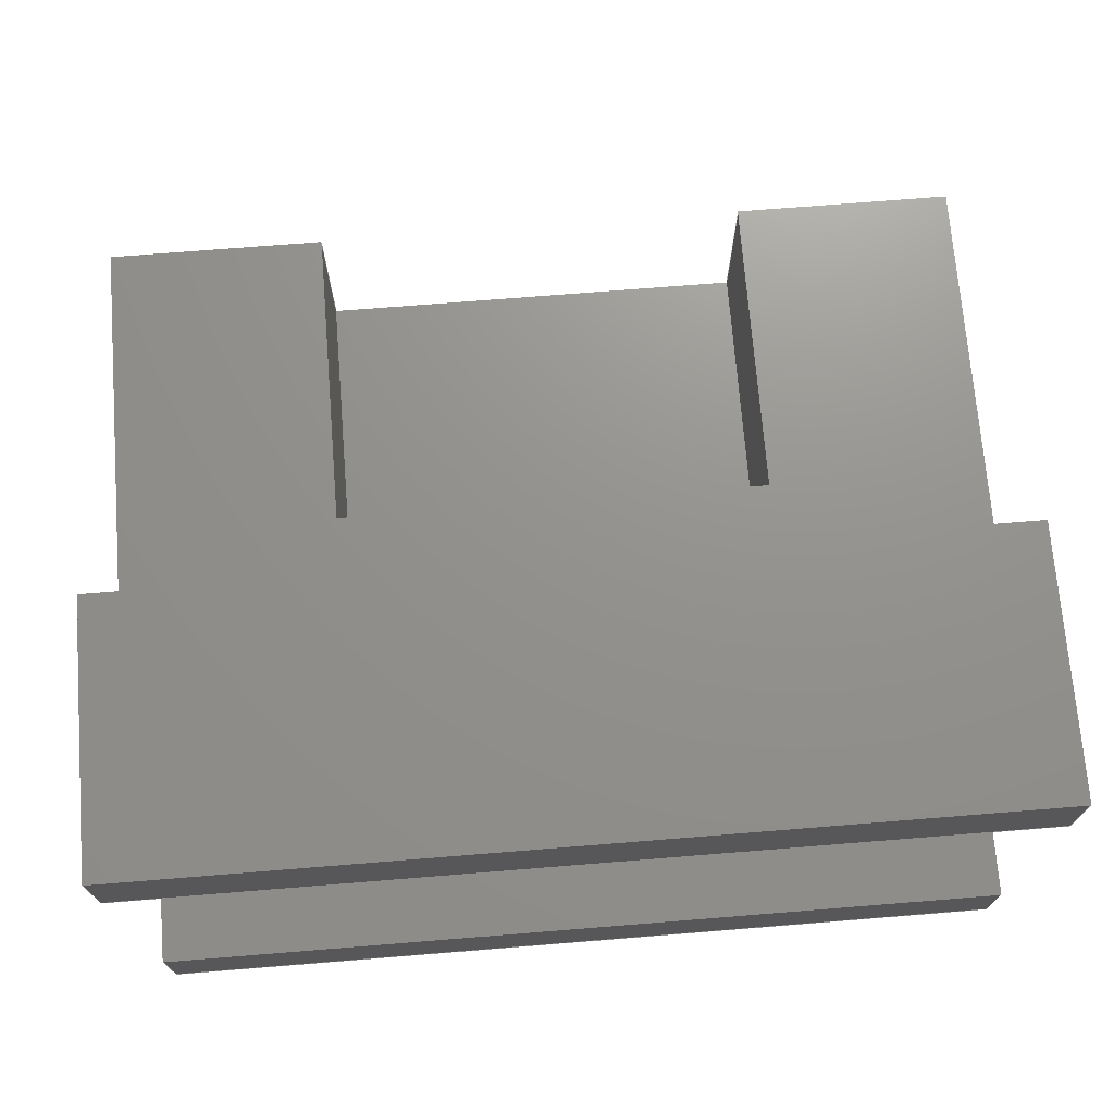
<metadata>
{"format":"step","ext":"step","renderer":"f3d","projection":"perspective","resolution":1024,"background":"white","views":[{"elev":71.7,"azim":-4.6,"up":"+Z"}]}
</metadata>
<code>
ISO-10303-21;
DATA;
#1=MECHANICAL_DESIGN_GEOMETRIC_PRESENTATION_REPRESENTATION('',(#4),#504);
#2=SHAPE_REPRESENTATION_RELATIONSHIP('SRR','None',#511,#3);
#3=ADVANCED_BREP_SHAPE_REPRESENTATION('',(#5),#503);
#4=STYLED_ITEM('',(#521),#5);
#5=MANIFOLD_SOLID_BREP('Body1',#308);
#6=FACE_OUTER_BOUND('',#22,.T.);
#7=FACE_OUTER_BOUND('',#23,.T.);
#8=FACE_OUTER_BOUND('',#24,.T.);
#9=FACE_OUTER_BOUND('',#25,.T.);
#10=FACE_OUTER_BOUND('',#26,.T.);
#11=FACE_OUTER_BOUND('',#27,.T.);
#12=FACE_OUTER_BOUND('',#28,.T.);
#13=FACE_OUTER_BOUND('',#29,.T.);
#14=FACE_OUTER_BOUND('',#30,.T.);
#15=FACE_OUTER_BOUND('',#31,.T.);
#16=FACE_OUTER_BOUND('',#32,.T.);
#17=FACE_OUTER_BOUND('',#33,.T.);
#18=FACE_OUTER_BOUND('',#34,.T.);
#19=FACE_OUTER_BOUND('',#35,.T.);
#20=FACE_OUTER_BOUND('',#36,.T.);
#21=FACE_OUTER_BOUND('',#37,.T.);
#22=EDGE_LOOP('',(#192,#193,#194,#195,#196,#197,#198,#199));
#23=EDGE_LOOP('',(#200,#201,#202,#203));
#24=EDGE_LOOP('',(#204,#205,#206,#207));
#25=EDGE_LOOP('',(#208,#209,#210,#211));
#26=EDGE_LOOP('',(#212,#213,#214,#215));
#27=EDGE_LOOP('',(#216,#217,#218,#219));
#28=EDGE_LOOP('',(#220,#221,#222,#223));
#29=EDGE_LOOP('',(#224,#225,#226,#227));
#30=EDGE_LOOP('',(#228,#229,#230,#231));
#31=EDGE_LOOP('',(#232,#233,#234,#235,#236,#237,#238,#239,#240,#241));
#32=EDGE_LOOP('',(#242,#243,#244,#245));
#33=EDGE_LOOP('',(#246,#247,#248,#249));
#34=EDGE_LOOP('',(#250,#251,#252,#253,#254,#255,#256,#257,#258,#259));
#35=EDGE_LOOP('',(#260,#261,#262,#263));
#36=EDGE_LOOP('',(#264,#265,#266,#267,#268,#269,#270,#271));
#37=EDGE_LOOP('',(#272,#273,#274,#275));
#38=LINE('',#418,#80);
#39=LINE('',#420,#81);
#40=LINE('',#422,#82);
#41=LINE('',#424,#83);
#42=LINE('',#426,#84);
#43=LINE('',#428,#85);
#44=LINE('',#430,#86);
#45=LINE('',#431,#87);
#46=LINE('',#434,#88);
#47=LINE('',#436,#89);
#48=LINE('',#437,#90);
#49=LINE('',#440,#91);
#50=LINE('',#442,#92);
#51=LINE('',#443,#93);
#52=LINE('',#446,#94);
#53=LINE('',#448,#95);
#54=LINE('',#449,#96);
#55=LINE('',#451,#97);
#56=LINE('',#452,#98);
#57=LINE('',#457,#99);
#58=LINE('',#459,#100);
#59=LINE('',#461,#101);
#60=LINE('',#462,#102);
#61=LINE('',#465,#103);
#62=LINE('',#467,#104);
#63=LINE('',#468,#105);
#64=LINE('',#471,#106);
#65=LINE('',#473,#107);
#66=LINE('',#474,#108);
#67=LINE('',#477,#109);
#68=LINE('',#479,#110);
#69=LINE('',#480,#111);
#70=LINE('',#482,#112);
#71=LINE('',#483,#113);
#72=LINE('',#486,#114);
#73=LINE('',#487,#115);
#74=LINE('',#490,#116);
#75=LINE('',#492,#117);
#76=LINE('',#493,#118);
#77=LINE('',#495,#119);
#78=LINE('',#496,#120);
#79=LINE('',#497,#121);
#80=VECTOR('',#342,1);
#81=VECTOR('',#343,1);
#82=VECTOR('',#344,1);
#83=VECTOR('',#345,1);
#84=VECTOR('',#346,1);
#85=VECTOR('',#347,1);
#86=VECTOR('',#348,1);
#87=VECTOR('',#349,1);
#88=VECTOR('',#352,1);
#89=VECTOR('',#353,1);
#90=VECTOR('',#354,1);
#91=VECTOR('',#357,1);
#92=VECTOR('',#358,1);
#93=VECTOR('',#359,1);
#94=VECTOR('',#362,1);
#95=VECTOR('',#363,1);
#96=VECTOR('',#364,1);
#97=VECTOR('',#367,1);
#98=VECTOR('',#368,1);
#99=VECTOR('',#373,1);
#100=VECTOR('',#374,1);
#101=VECTOR('',#375,1);
#102=VECTOR('',#376,1);
#103=VECTOR('',#379,1);
#104=VECTOR('',#380,1);
#105=VECTOR('',#381,1);
#106=VECTOR('',#384,1);
#107=VECTOR('',#385,1);
#108=VECTOR('',#386,1);
#109=VECTOR('',#389,1);
#110=VECTOR('',#390,1);
#111=VECTOR('',#391,1);
#112=VECTOR('',#392,1);
#113=VECTOR('',#393,1);
#114=VECTOR('',#396,1);
#115=VECTOR('',#397,1);
#116=VECTOR('',#400,1);
#117=VECTOR('',#401,1);
#118=VECTOR('',#402,1);
#119=VECTOR('',#405,1);
#120=VECTOR('',#406,1);
#121=VECTOR('',#407,1);
#122=VERTEX_POINT('',#416);
#123=VERTEX_POINT('',#417);
#124=VERTEX_POINT('',#419);
#125=VERTEX_POINT('',#421);
#126=VERTEX_POINT('',#423);
#127=VERTEX_POINT('',#425);
#128=VERTEX_POINT('',#427);
#129=VERTEX_POINT('',#429);
#130=VERTEX_POINT('',#433);
#131=VERTEX_POINT('',#435);
#132=VERTEX_POINT('',#439);
#133=VERTEX_POINT('',#441);
#134=VERTEX_POINT('',#445);
#135=VERTEX_POINT('',#447);
#136=VERTEX_POINT('',#455);
#137=VERTEX_POINT('',#456);
#138=VERTEX_POINT('',#458);
#139=VERTEX_POINT('',#460);
#140=VERTEX_POINT('',#464);
#141=VERTEX_POINT('',#466);
#142=VERTEX_POINT('',#470);
#143=VERTEX_POINT('',#472);
#144=VERTEX_POINT('',#476);
#145=VERTEX_POINT('',#478);
#146=VERTEX_POINT('',#481);
#147=VERTEX_POINT('',#485);
#148=VERTEX_POINT('',#489);
#149=VERTEX_POINT('',#491);
#150=EDGE_CURVE('',#122,#123,#38,.T.);
#151=EDGE_CURVE('',#124,#122,#39,.T.);
#152=EDGE_CURVE('',#125,#124,#40,.T.);
#153=EDGE_CURVE('',#126,#125,#41,.T.);
#154=EDGE_CURVE('',#126,#127,#42,.T.);
#155=EDGE_CURVE('',#127,#128,#43,.T.);
#156=EDGE_CURVE('',#129,#128,#44,.T.);
#157=EDGE_CURVE('',#123,#129,#45,.T.);
#158=EDGE_CURVE('',#130,#122,#46,.T.);
#159=EDGE_CURVE('',#131,#130,#47,.T.);
#160=EDGE_CURVE('',#124,#131,#48,.T.);
#161=EDGE_CURVE('',#129,#132,#49,.T.);
#162=EDGE_CURVE('',#128,#133,#50,.T.);
#163=EDGE_CURVE('',#132,#133,#51,.T.);
#164=EDGE_CURVE('',#134,#126,#52,.T.);
#165=EDGE_CURVE('',#134,#135,#53,.T.);
#166=EDGE_CURVE('',#135,#127,#54,.T.);
#167=EDGE_CURVE('',#132,#134,#55,.T.);
#168=EDGE_CURVE('',#133,#135,#56,.T.);
#169=EDGE_CURVE('',#136,#137,#57,.T.);
#170=EDGE_CURVE('',#138,#136,#58,.T.);
#171=EDGE_CURVE('',#139,#138,#59,.T.);
#172=EDGE_CURVE('',#139,#137,#60,.T.);
#173=EDGE_CURVE('',#137,#140,#61,.T.);
#174=EDGE_CURVE('',#141,#139,#62,.T.);
#175=EDGE_CURVE('',#140,#141,#63,.T.);
#176=EDGE_CURVE('',#142,#136,#64,.T.);
#177=EDGE_CURVE('',#143,#142,#65,.T.);
#178=EDGE_CURVE('',#138,#143,#66,.T.);
#179=EDGE_CURVE('',#144,#123,#67,.T.);
#180=EDGE_CURVE('',#145,#144,#68,.T.);
#181=EDGE_CURVE('',#142,#145,#69,.T.);
#182=EDGE_CURVE('',#146,#140,#70,.T.);
#183=EDGE_CURVE('',#146,#130,#71,.T.);
#184=EDGE_CURVE('',#141,#147,#72,.T.);
#185=EDGE_CURVE('',#147,#146,#73,.T.);
#186=EDGE_CURVE('',#145,#148,#74,.T.);
#187=EDGE_CURVE('',#149,#144,#75,.T.);
#188=EDGE_CURVE('',#148,#149,#76,.T.);
#189=EDGE_CURVE('',#147,#131,#77,.T.);
#190=EDGE_CURVE('',#148,#143,#78,.T.);
#191=EDGE_CURVE('',#125,#149,#79,.T.);
#192=ORIENTED_EDGE('',*,*,#150,.F.);
#193=ORIENTED_EDGE('',*,*,#151,.F.);
#194=ORIENTED_EDGE('',*,*,#152,.F.);
#195=ORIENTED_EDGE('',*,*,#153,.F.);
#196=ORIENTED_EDGE('',*,*,#154,.T.);
#197=ORIENTED_EDGE('',*,*,#155,.T.);
#198=ORIENTED_EDGE('',*,*,#156,.F.);
#199=ORIENTED_EDGE('',*,*,#157,.F.);
#200=ORIENTED_EDGE('',*,*,#158,.F.);
#201=ORIENTED_EDGE('',*,*,#159,.F.);
#202=ORIENTED_EDGE('',*,*,#160,.F.);
#203=ORIENTED_EDGE('',*,*,#151,.T.);
#204=ORIENTED_EDGE('',*,*,#161,.F.);
#205=ORIENTED_EDGE('',*,*,#156,.T.);
#206=ORIENTED_EDGE('',*,*,#162,.T.);
#207=ORIENTED_EDGE('',*,*,#163,.F.);
#208=ORIENTED_EDGE('',*,*,#164,.F.);
#209=ORIENTED_EDGE('',*,*,#165,.T.);
#210=ORIENTED_EDGE('',*,*,#166,.T.);
#211=ORIENTED_EDGE('',*,*,#154,.F.);
#212=ORIENTED_EDGE('',*,*,#167,.F.);
#213=ORIENTED_EDGE('',*,*,#163,.T.);
#214=ORIENTED_EDGE('',*,*,#168,.T.);
#215=ORIENTED_EDGE('',*,*,#165,.F.);
#216=ORIENTED_EDGE('',*,*,#168,.F.);
#217=ORIENTED_EDGE('',*,*,#162,.F.);
#218=ORIENTED_EDGE('',*,*,#155,.F.);
#219=ORIENTED_EDGE('',*,*,#166,.F.);
#220=ORIENTED_EDGE('',*,*,#169,.F.);
#221=ORIENTED_EDGE('',*,*,#170,.F.);
#222=ORIENTED_EDGE('',*,*,#171,.F.);
#223=ORIENTED_EDGE('',*,*,#172,.T.);
#224=ORIENTED_EDGE('',*,*,#173,.F.);
#225=ORIENTED_EDGE('',*,*,#172,.F.);
#226=ORIENTED_EDGE('',*,*,#174,.F.);
#227=ORIENTED_EDGE('',*,*,#175,.F.);
#228=ORIENTED_EDGE('',*,*,#176,.F.);
#229=ORIENTED_EDGE('',*,*,#177,.F.);
#230=ORIENTED_EDGE('',*,*,#178,.F.);
#231=ORIENTED_EDGE('',*,*,#170,.T.);
#232=ORIENTED_EDGE('',*,*,#150,.T.);
#233=ORIENTED_EDGE('',*,*,#179,.F.);
#234=ORIENTED_EDGE('',*,*,#180,.F.);
#235=ORIENTED_EDGE('',*,*,#181,.F.);
#236=ORIENTED_EDGE('',*,*,#176,.T.);
#237=ORIENTED_EDGE('',*,*,#169,.T.);
#238=ORIENTED_EDGE('',*,*,#173,.T.);
#239=ORIENTED_EDGE('',*,*,#182,.F.);
#240=ORIENTED_EDGE('',*,*,#183,.T.);
#241=ORIENTED_EDGE('',*,*,#158,.T.);
#242=ORIENTED_EDGE('',*,*,#175,.T.);
#243=ORIENTED_EDGE('',*,*,#184,.T.);
#244=ORIENTED_EDGE('',*,*,#185,.T.);
#245=ORIENTED_EDGE('',*,*,#182,.T.);
#246=ORIENTED_EDGE('',*,*,#186,.F.);
#247=ORIENTED_EDGE('',*,*,#180,.T.);
#248=ORIENTED_EDGE('',*,*,#187,.F.);
#249=ORIENTED_EDGE('',*,*,#188,.F.);
#250=ORIENTED_EDGE('',*,*,#160,.T.);
#251=ORIENTED_EDGE('',*,*,#189,.F.);
#252=ORIENTED_EDGE('',*,*,#184,.F.);
#253=ORIENTED_EDGE('',*,*,#174,.T.);
#254=ORIENTED_EDGE('',*,*,#171,.T.);
#255=ORIENTED_EDGE('',*,*,#178,.T.);
#256=ORIENTED_EDGE('',*,*,#190,.F.);
#257=ORIENTED_EDGE('',*,*,#188,.T.);
#258=ORIENTED_EDGE('',*,*,#191,.F.);
#259=ORIENTED_EDGE('',*,*,#152,.T.);
#260=ORIENTED_EDGE('',*,*,#159,.T.);
#261=ORIENTED_EDGE('',*,*,#183,.F.);
#262=ORIENTED_EDGE('',*,*,#185,.F.);
#263=ORIENTED_EDGE('',*,*,#189,.T.);
#264=ORIENTED_EDGE('',*,*,#157,.T.);
#265=ORIENTED_EDGE('',*,*,#161,.T.);
#266=ORIENTED_EDGE('',*,*,#167,.T.);
#267=ORIENTED_EDGE('',*,*,#164,.T.);
#268=ORIENTED_EDGE('',*,*,#153,.T.);
#269=ORIENTED_EDGE('',*,*,#191,.T.);
#270=ORIENTED_EDGE('',*,*,#187,.T.);
#271=ORIENTED_EDGE('',*,*,#179,.T.);
#272=ORIENTED_EDGE('',*,*,#177,.T.);
#273=ORIENTED_EDGE('',*,*,#181,.T.);
#274=ORIENTED_EDGE('',*,*,#186,.T.);
#275=ORIENTED_EDGE('',*,*,#190,.T.);
#276=PLANE('',#322);
#277=PLANE('',#323);
#278=PLANE('',#324);
#279=PLANE('',#325);
#280=PLANE('',#326);
#281=PLANE('',#327);
#282=PLANE('',#328);
#283=PLANE('',#329);
#284=PLANE('',#330);
#285=PLANE('',#331);
#286=PLANE('',#332);
#287=PLANE('',#333);
#288=PLANE('',#334);
#289=PLANE('',#335);
#290=PLANE('',#336);
#291=PLANE('',#337);
#292=ADVANCED_FACE('',(#6),#276,.F.);
#293=ADVANCED_FACE('',(#7),#277,.F.);
#294=ADVANCED_FACE('',(#8),#278,.F.);
#295=ADVANCED_FACE('',(#9),#279,.F.);
#296=ADVANCED_FACE('',(#10),#280,.F.);
#297=ADVANCED_FACE('',(#11),#281,.F.);
#298=ADVANCED_FACE('',(#12),#282,.F.);
#299=ADVANCED_FACE('',(#13),#283,.F.);
#300=ADVANCED_FACE('',(#14),#284,.F.);
#301=ADVANCED_FACE('',(#15),#285,.T.);
#302=ADVANCED_FACE('',(#16),#286,.F.);
#303=ADVANCED_FACE('',(#17),#287,.T.);
#304=ADVANCED_FACE('',(#18),#288,.T.);
#305=ADVANCED_FACE('',(#19),#289,.T.);
#306=ADVANCED_FACE('',(#20),#290,.T.);
#307=ADVANCED_FACE('',(#21),#291,.F.);
#308=CLOSED_SHELL('',(#292,#293,#294,#295,#296,#297,#298,#299,#300,#301,
#302,#303,#304,#305,#306,#307));
#309=DERIVED_UNIT_ELEMENT(#311,1);
#310=DERIVED_UNIT_ELEMENT(#506,3);
#311=(
MASS_UNIT()
NAMED_UNIT(*)
SI_UNIT(.KILO.,.GRAM.)
);
#312=DERIVED_UNIT((#309,#310));
#313=MEASURE_REPRESENTATION_ITEM('density measure',
POSITIVE_RATIO_MEASURE(7850),#312);
#314=PROPERTY_DEFINITION_REPRESENTATION(#319,#316);
#315=PROPERTY_DEFINITION_REPRESENTATION(#320,#317);
#316=REPRESENTATION('material name',(#318),#503);
#317=REPRESENTATION('density',(#313),#503);
#318=DESCRIPTIVE_REPRESENTATION_ITEM('Steel','Steel');
#319=PROPERTY_DEFINITION('material property','material name',#513);
#320=PROPERTY_DEFINITION('material property','density of part',#513);
#321=AXIS2_PLACEMENT_3D('placement',#414,#338,#339);
#322=AXIS2_PLACEMENT_3D('',#415,#340,#341);
#323=AXIS2_PLACEMENT_3D('',#432,#350,#351);
#324=AXIS2_PLACEMENT_3D('',#438,#355,#356);
#325=AXIS2_PLACEMENT_3D('',#444,#360,#361);
#326=AXIS2_PLACEMENT_3D('',#450,#365,#366);
#327=AXIS2_PLACEMENT_3D('',#453,#369,#370);
#328=AXIS2_PLACEMENT_3D('',#454,#371,#372);
#329=AXIS2_PLACEMENT_3D('',#463,#377,#378);
#330=AXIS2_PLACEMENT_3D('',#469,#382,#383);
#331=AXIS2_PLACEMENT_3D('',#475,#387,#388);
#332=AXIS2_PLACEMENT_3D('',#484,#394,#395);
#333=AXIS2_PLACEMENT_3D('',#488,#398,#399);
#334=AXIS2_PLACEMENT_3D('',#494,#403,#404);
#335=AXIS2_PLACEMENT_3D('',#498,#408,#409);
#336=AXIS2_PLACEMENT_3D('',#499,#410,#411);
#337=AXIS2_PLACEMENT_3D('',#500,#412,#413);
#338=DIRECTION('axis',(0,0,1));
#339=DIRECTION('refdir',(1,0,0));
#340=DIRECTION('center_axis',(0,0,-1));
#341=DIRECTION('ref_axis',(0,-1,0));
#342=DIRECTION('',(0,1,0));
#343=DIRECTION('',(-1,0,0));
#344=DIRECTION('',(0,-1,0));
#345=DIRECTION('',(1,0,0));
#346=DIRECTION('',(0,-1,0));
#347=DIRECTION('',(-1,0,0));
#348=DIRECTION('',(0,-1,0));
#349=DIRECTION('',(1,0,0));
#350=DIRECTION('center_axis',(0,-1,0));
#351=DIRECTION('ref_axis',(0,0,1));
#352=DIRECTION('',(0,0,-1));
#353=DIRECTION('',(-1,0,0));
#354=DIRECTION('',(0,0,1));
#355=DIRECTION('center_axis',(-1,0,0));
#356=DIRECTION('ref_axis',(0,0,-1));
#357=DIRECTION('',(0,0,-1));
#358=DIRECTION('',(0,0,-1));
#359=DIRECTION('',(0,-1,0));
#360=DIRECTION('center_axis',(1,0,0));
#361=DIRECTION('ref_axis',(0,0,1));
#362=DIRECTION('',(0,0,1));
#363=DIRECTION('',(0,-1,0));
#364=DIRECTION('',(0,0,1));
#365=DIRECTION('center_axis',(0,0,-1));
#366=DIRECTION('ref_axis',(1,0,0));
#367=DIRECTION('',(1,0,0));
#368=DIRECTION('',(1,0,0));
#369=DIRECTION('center_axis',(0,-1,0));
#370=DIRECTION('ref_axis',(0,0,-1));
#371=DIRECTION('center_axis',(0,1,0));
#372=DIRECTION('ref_axis',(0,0,-1));
#373=DIRECTION('',(0,0,1));
#374=DIRECTION('',(-1,0,0));
#375=DIRECTION('',(0,0,-1));
#376=DIRECTION('',(-1,0,0));
#377=DIRECTION('center_axis',(0,0,1));
#378=DIRECTION('ref_axis',(0,1,0));
#379=DIRECTION('',(0,-1,0));
#380=DIRECTION('',(0,1,0));
#381=DIRECTION('',(1,0,0));
#382=DIRECTION('center_axis',(0,0,-1));
#383=DIRECTION('ref_axis',(0,-1,0));
#384=DIRECTION('',(0,1,0));
#385=DIRECTION('',(-1,0,0));
#386=DIRECTION('',(0,-1,0));
#387=DIRECTION('center_axis',(-1,0,0));
#388=DIRECTION('ref_axis',(0,0,1));
#389=DIRECTION('',(0,0,1));
#390=DIRECTION('',(0,1,0));
#391=DIRECTION('',(0,0,-1));
#392=DIRECTION('',(0,0,-1));
#393=DIRECTION('',(0,1,0));
#394=DIRECTION('center_axis',(0,1,0));
#395=DIRECTION('ref_axis',(1,0,0));
#396=DIRECTION('',(0,0,1));
#397=DIRECTION('',(-1,0,0));
#398=DIRECTION('center_axis',(0,0,-1));
#399=DIRECTION('ref_axis',(-1,0,0));
#400=DIRECTION('',(1,0,0));
#401=DIRECTION('',(-1,0,0));
#402=DIRECTION('',(0,1,0));
#403=DIRECTION('center_axis',(1,0,0));
#404=DIRECTION('ref_axis',(0,0,-1));
#405=DIRECTION('',(0,1,0));
#406=DIRECTION('',(0,0,1));
#407=DIRECTION('',(0,0,-1));
#408=DIRECTION('center_axis',(0,0,1));
#409=DIRECTION('ref_axis',(1,0,0));
#410=DIRECTION('center_axis',(0,1,0));
#411=DIRECTION('ref_axis',(0,0,1));
#412=DIRECTION('center_axis',(0,1,0));
#413=DIRECTION('ref_axis',(1,0,0));
#414=CARTESIAN_POINT('',(0,0,0));
#415=CARTESIAN_POINT('Origin',(10,8,3.5));
#416=CARTESIAN_POINT('',(0,3,3.5));
#417=CARTESIAN_POINT('',(0,8,3.5));
#418=CARTESIAN_POINT('',(0,4,3.5));
#419=CARTESIAN_POINT('',(10,3,3.5));
#420=CARTESIAN_POINT('',(10,3,3.5));
#421=CARTESIAN_POINT('',(10,8,3.5));
#422=CARTESIAN_POINT('',(10,4,3.5));
#423=CARTESIAN_POINT('',(7.5,8,3.5));
#424=CARTESIAN_POINT('',(7.5,8,3.5));
#425=CARTESIAN_POINT('',(7.5,4.5,3.5));
#426=CARTESIAN_POINT('',(7.5,8,3.5));
#427=CARTESIAN_POINT('',(2.5,4.5,3.5));
#428=CARTESIAN_POINT('',(7.5,4.5,3.5));
#429=CARTESIAN_POINT('',(2.5,8,3.5));
#430=CARTESIAN_POINT('',(2.5,8,3.5));
#431=CARTESIAN_POINT('',(7.5,8,3.5));
#432=CARTESIAN_POINT('Origin',(10,3,3.5));
#433=CARTESIAN_POINT('',(0,3,6));
#434=CARTESIAN_POINT('',(0,3,1.75));
#435=CARTESIAN_POINT('',(10,3,6));
#436=CARTESIAN_POINT('',(5,3,6));
#437=CARTESIAN_POINT('',(10,3,4.75));
#438=CARTESIAN_POINT('Origin',(2.5,8,3.5));
#439=CARTESIAN_POINT('',(2.5,8,1.5));
#440=CARTESIAN_POINT('',(2.5,8,3.25));
#441=CARTESIAN_POINT('',(2.5,4.5,1.5));
#442=CARTESIAN_POINT('',(2.5,4.5,3.5));
#443=CARTESIAN_POINT('',(2.5,8,1.5));
#444=CARTESIAN_POINT('Origin',(7.5,8,1.5));
#445=CARTESIAN_POINT('',(7.5,8,1.5));
#446=CARTESIAN_POINT('',(7.5,8,2.25));
#447=CARTESIAN_POINT('',(7.5,4.5,1.5));
#448=CARTESIAN_POINT('',(7.5,8,1.5));
#449=CARTESIAN_POINT('',(7.5,4.5,1.5));
#450=CARTESIAN_POINT('Origin',(2.5,8,1.5));
#451=CARTESIAN_POINT('',(3.75,8,1.5));
#452=CARTESIAN_POINT('',(2.5,4.5,1.5));
#453=CARTESIAN_POINT('Origin',(5,4.5,2.5));
#454=CARTESIAN_POINT('Origin',(10,1,5));
#455=CARTESIAN_POINT('',(0,1,1));
#456=CARTESIAN_POINT('',(0,1,5));
#457=CARTESIAN_POINT('',(0,1,2.5));
#458=CARTESIAN_POINT('',(10,1,1));
#459=CARTESIAN_POINT('',(10,1,1));
#460=CARTESIAN_POINT('',(10,1,5));
#461=CARTESIAN_POINT('',(10,1,5.5));
#462=CARTESIAN_POINT('',(10,1,5));
#463=CARTESIAN_POINT('Origin',(10,0,5));
#464=CARTESIAN_POINT('',(0,0,5));
#465=CARTESIAN_POINT('',(0,0,5));
#466=CARTESIAN_POINT('',(10,0,5));
#467=CARTESIAN_POINT('',(10,0,5));
#468=CARTESIAN_POINT('',(7.5,0,5));
#469=CARTESIAN_POINT('Origin',(10,1,1));
#470=CARTESIAN_POINT('',(0,0,1));
#471=CARTESIAN_POINT('',(0,0.5,1));
#472=CARTESIAN_POINT('',(10,0,1));
#473=CARTESIAN_POINT('',(7.5,0,1));
#474=CARTESIAN_POINT('',(10,0.5,1));
#475=CARTESIAN_POINT('Origin',(0,0,0));
#476=CARTESIAN_POINT('',(0,8,0));
#477=CARTESIAN_POINT('',(0,8,6));
#478=CARTESIAN_POINT('',(0,0,0));
#479=CARTESIAN_POINT('',(0,0,0));
#480=CARTESIAN_POINT('',(0,0,6));
#481=CARTESIAN_POINT('',(0,0,6));
#482=CARTESIAN_POINT('',(0,0,6));
#483=CARTESIAN_POINT('',(0,0,6));
#484=CARTESIAN_POINT('Origin',(5,0,3));
#485=CARTESIAN_POINT('',(10,0,6));
#486=CARTESIAN_POINT('',(10,0,0));
#487=CARTESIAN_POINT('',(10,0,6));
#488=CARTESIAN_POINT('Origin',(10,0,0));
#489=CARTESIAN_POINT('',(10,0,0));
#490=CARTESIAN_POINT('',(0,0,0));
#491=CARTESIAN_POINT('',(10,8,0));
#492=CARTESIAN_POINT('',(0,8,0));
#493=CARTESIAN_POINT('',(10,0,0));
#494=CARTESIAN_POINT('Origin',(10,0,6));
#495=CARTESIAN_POINT('',(10,0,6));
#496=CARTESIAN_POINT('',(10,0,0));
#497=CARTESIAN_POINT('',(10,8,0));
#498=CARTESIAN_POINT('Origin',(0,0,6));
#499=CARTESIAN_POINT('Origin',(5,8,3));
#500=CARTESIAN_POINT('Origin',(5,0,3));
#501=UNCERTAINTY_MEASURE_WITH_UNIT(LENGTH_MEASURE(0.001),#505,
'DISTANCE_ACCURACY_VALUE',
'Maximum model space distance between geometric entities at asserted c
onnectivities');
#502=UNCERTAINTY_MEASURE_WITH_UNIT(LENGTH_MEASURE(0.001),#505,
'DISTANCE_ACCURACY_VALUE',
'Maximum model space distance between geometric entities at asserted c
onnectivities');
#503=(
GEOMETRIC_REPRESENTATION_CONTEXT(3)
GLOBAL_UNCERTAINTY_ASSIGNED_CONTEXT((#501))
GLOBAL_UNIT_ASSIGNED_CONTEXT((#505,#507,#508))
REPRESENTATION_CONTEXT('','3D')
);
#504=(
GEOMETRIC_REPRESENTATION_CONTEXT(3)
GLOBAL_UNCERTAINTY_ASSIGNED_CONTEXT((#502))
GLOBAL_UNIT_ASSIGNED_CONTEXT((#505,#507,#508))
REPRESENTATION_CONTEXT('','3D')
);
#505=(
LENGTH_UNIT()
NAMED_UNIT(*)
SI_UNIT(.CENTI.,.METRE.)
);
#506=(
LENGTH_UNIT()
NAMED_UNIT(*)
SI_UNIT($,.METRE.)
);
#507=(
NAMED_UNIT(*)
PLANE_ANGLE_UNIT()
SI_UNIT($,.RADIAN.)
);
#508=(
NAMED_UNIT(*)
SI_UNIT($,.STERADIAN.)
SOLID_ANGLE_UNIT()
);
#509=SHAPE_DEFINITION_REPRESENTATION(#510,#511);
#510=PRODUCT_DEFINITION_SHAPE('',$,#513);
#511=SHAPE_REPRESENTATION('',(#321),#503);
#512=PRODUCT_DEFINITION_CONTEXT('part definition',#517,'design');
#513=PRODUCT_DEFINITION('Untitled','Untitled',#514,#512);
#514=PRODUCT_DEFINITION_FORMATION('',$,#519);
#515=PRODUCT_RELATED_PRODUCT_CATEGORY('Untitled','Untitled',(#519));
#516=APPLICATION_PROTOCOL_DEFINITION('international standard',
'automotive_design',2009,#517);
#517=APPLICATION_CONTEXT(
'Core Data for Automotive Mechanical Design Process');
#518=PRODUCT_CONTEXT('part definition',#517,'mechanical');
#519=PRODUCT('Untitled','Untitled',$,(#518));
#520=PRESENTATION_STYLE_ASSIGNMENT((#522));
#521=PRESENTATION_STYLE_ASSIGNMENT((#523));
#522=SURFACE_STYLE_USAGE(.BOTH.,#524);
#523=SURFACE_STYLE_USAGE(.BOTH.,#525);
#524=SURFACE_SIDE_STYLE('',(#526));
#525=SURFACE_SIDE_STYLE('',(#527));
#526=SURFACE_STYLE_FILL_AREA(#528);
#527=SURFACE_STYLE_FILL_AREA(#529);
#528=FILL_AREA_STYLE('Steel - Satin',(#530));
#529=FILL_AREA_STYLE('Aluminum - Anodized Rough (Red)',(#531));
#530=FILL_AREA_STYLE_COLOUR('Steel - Satin',#532);
#531=FILL_AREA_STYLE_COLOUR('Aluminum - Anodized Rough (Red)',#533);
#532=COLOUR_RGB('Steel - Satin',0.6275,0.6275,0.6275);
#533=COLOUR_RGB('Aluminum - Anodized Rough (Red)',0.8549,0.349,
0.349);
ENDSEC;
END-ISO-10303-21;

</code>
